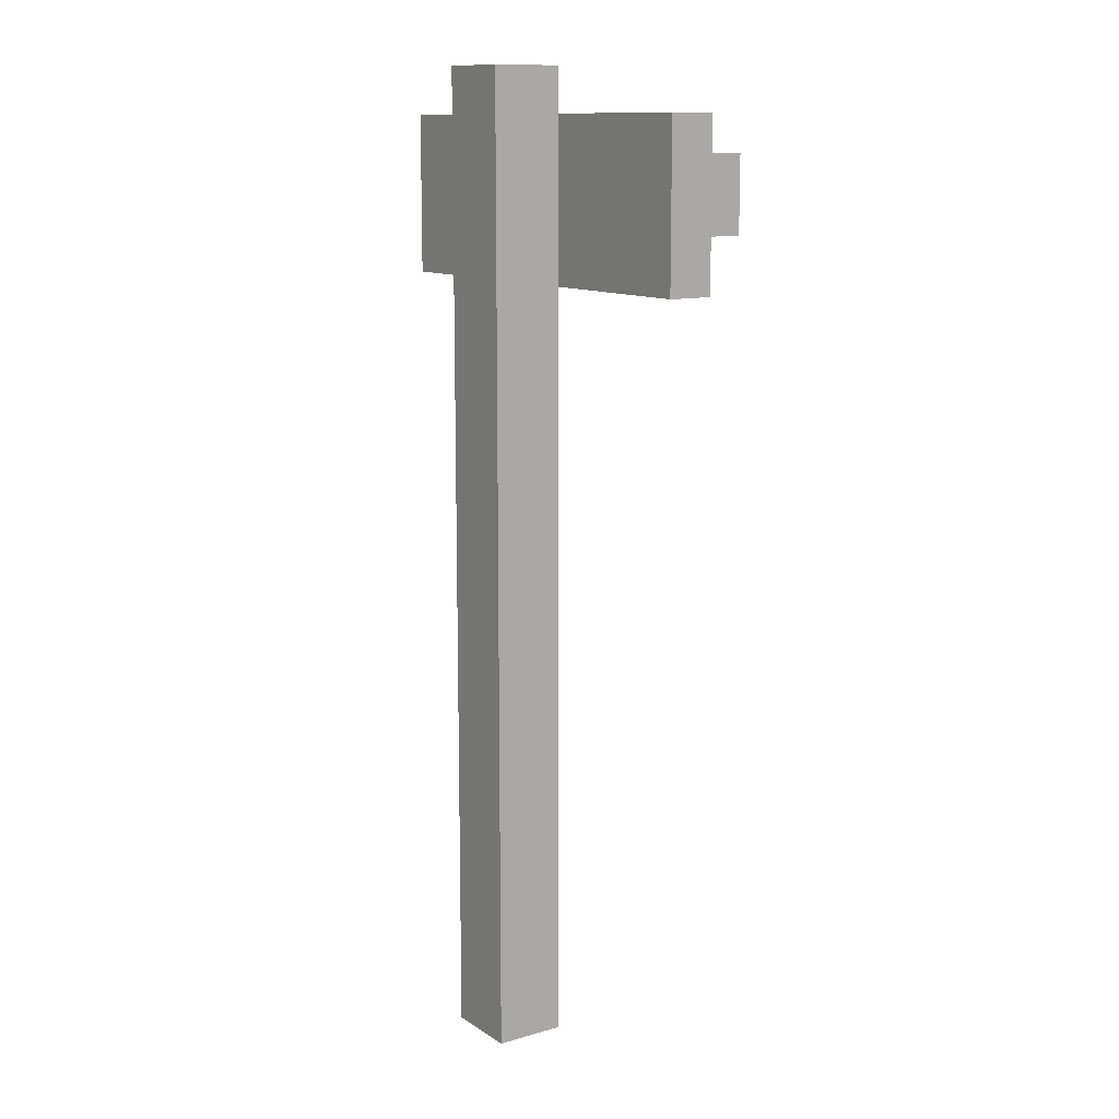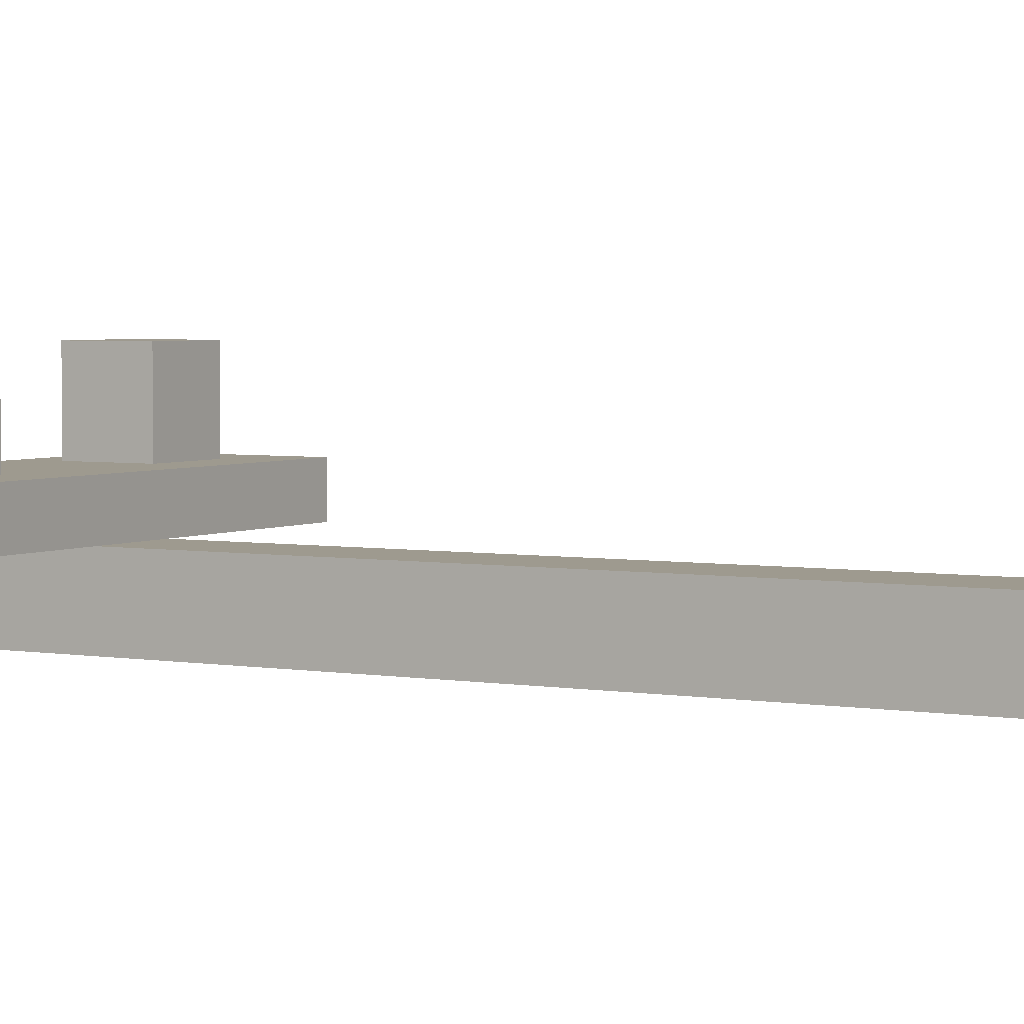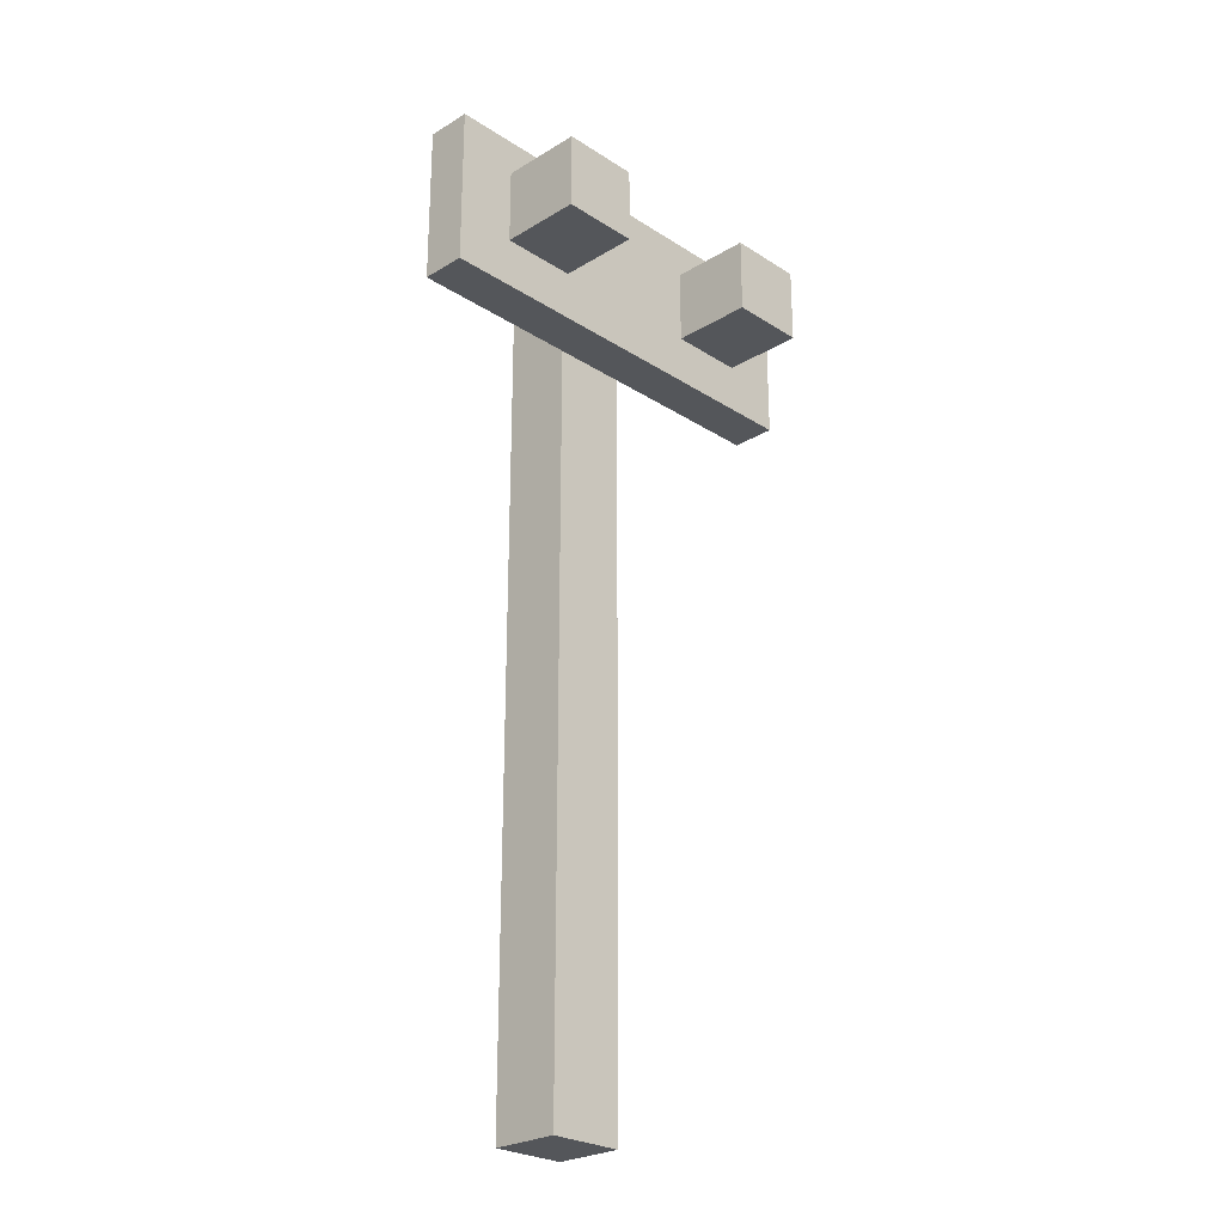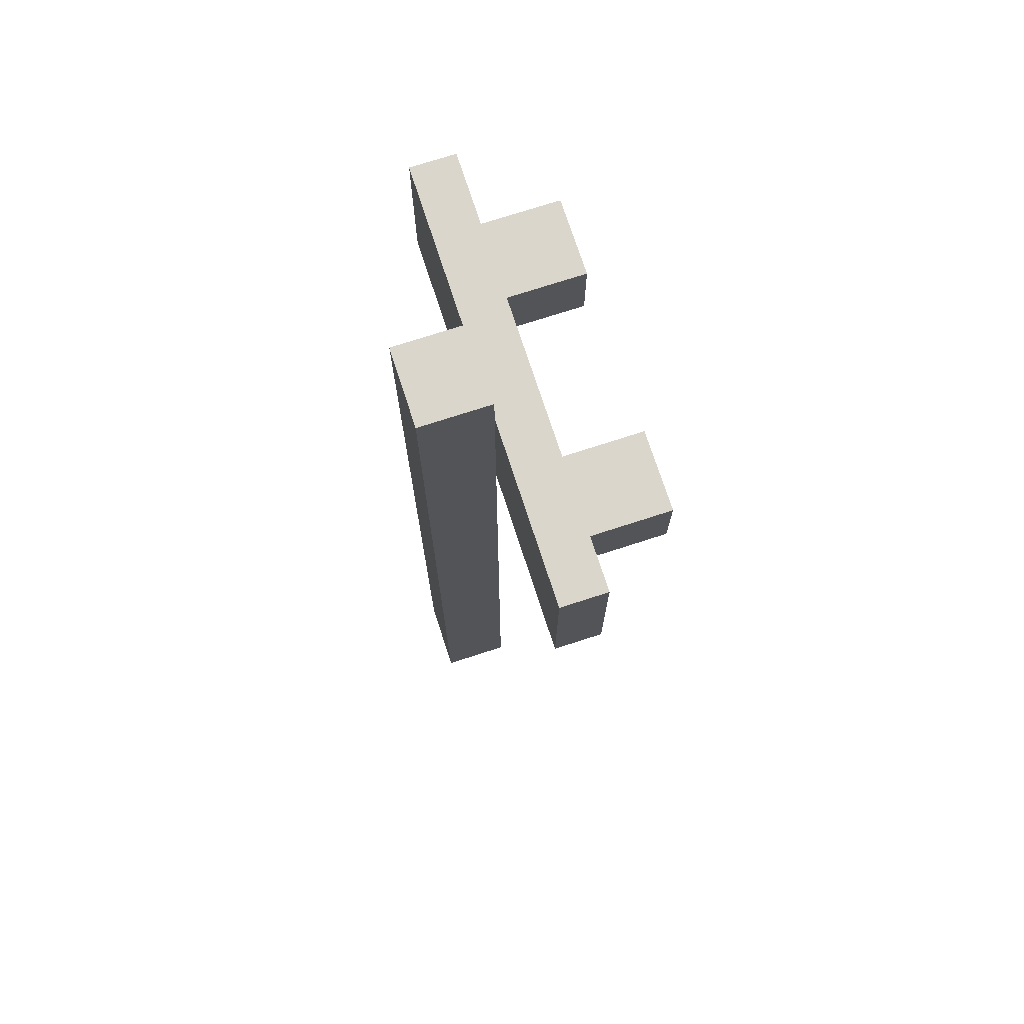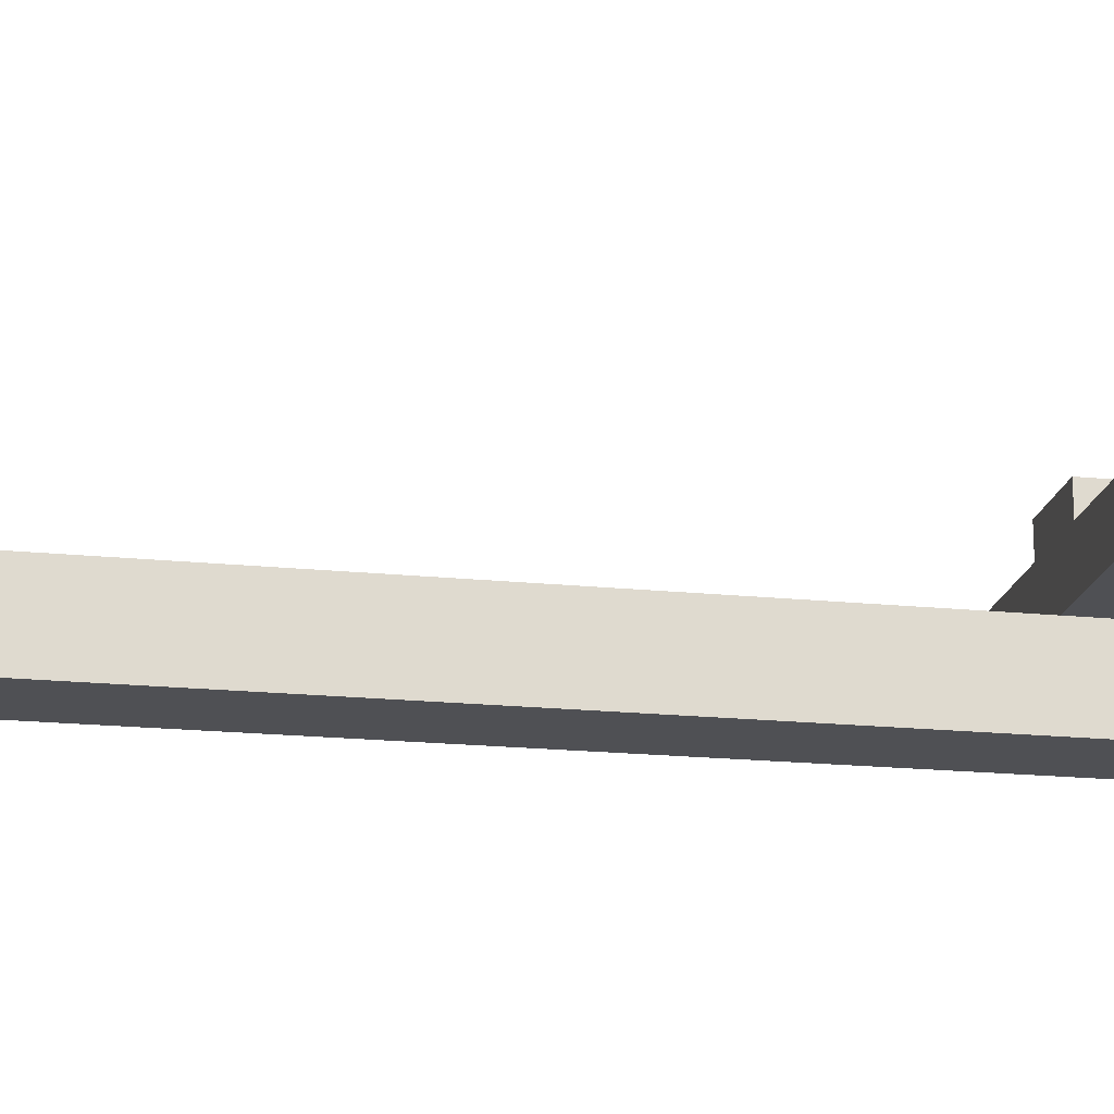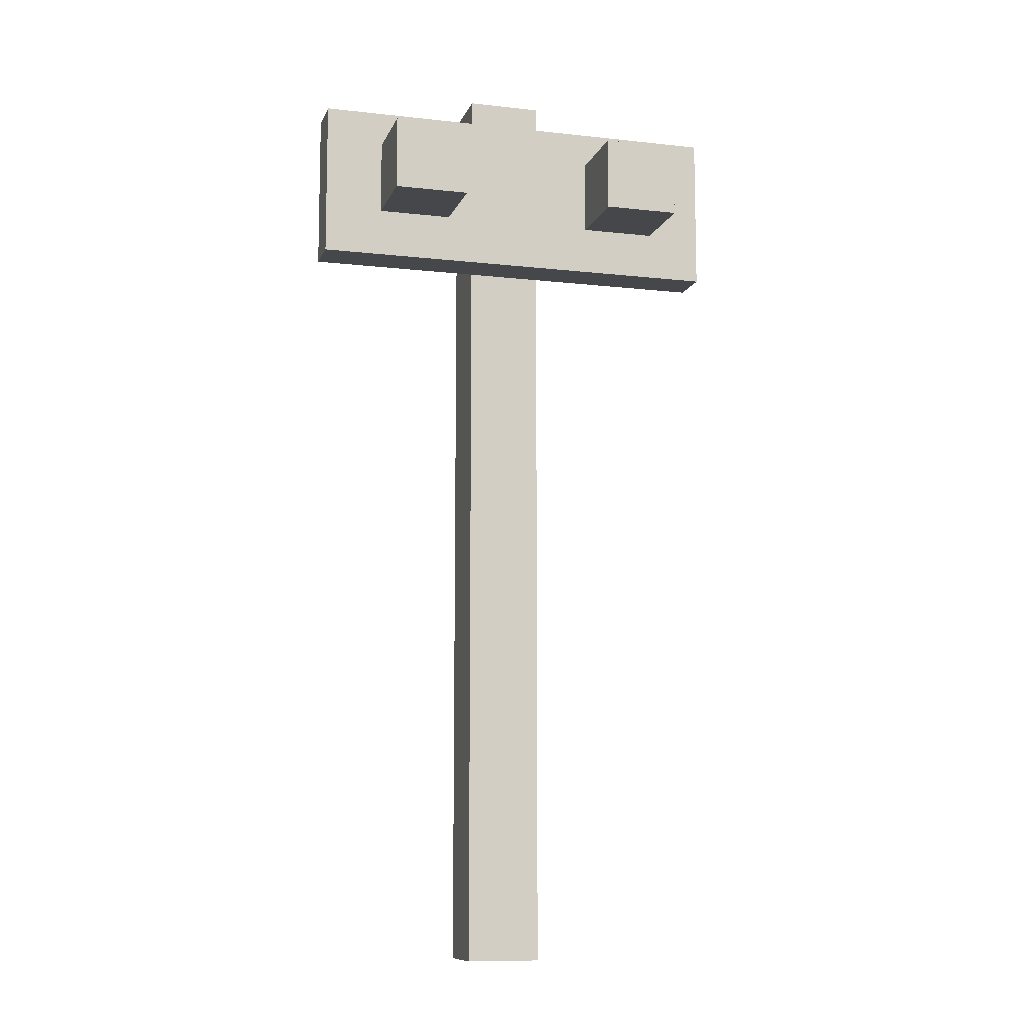
<metadata>
{"format":"obj","ext":"obj","renderer":"f3d","projection":"perspective","resolution":1024,"background":"white","views":[{"elev":11.9,"azim":-124.3,"up":"+Y"},{"elev":3.7,"azim":-59.4,"up":"+Z"},{"elev":-25.7,"azim":-45.8,"up":"+Y"},{"elev":73.6,"azim":-108.0,"up":"+Y"},{"elev":-19.2,"azim":79.2,"up":"+Z"},{"elev":-10.3,"azim":-15.8,"up":"+Y"}]}
</metadata>
<code>
v  -0.5632 0 0.4085
v  -0.5632 0 0.2931
v  -0.4368 0 0.2931
v  -0.4368 0 0.4085
v  -0.5632 1.595 0.4085
v  -0.4368 1.595 0.4085
v  -0.4368 1.595 0.2931
v  -0.5632 1.595 0.2931
v  -0.7534 1.337 0.4839
v  -0.7534 1.463 0.4839
v  -0.6261 1.463 0.4839
v  -0.6261 1.337 0.4839
v  -0.7534 1.337 0.6187
v  -0.6261 1.337 0.6187
v  -0.6261 1.463 0.6187
v  -0.7534 1.463 0.6187
v  -0.8538 1.255 0.4095
v  -0.8538 1.523 0.4095
v  -0.1413 1.523 0.4095
v  -0.1413 1.255 0.4095
v  -0.8538 1.255 0.4839
v  -0.1413 1.255 0.4839
v  -0.1413 1.523 0.4839
v  -0.8538 1.523 0.4839
v  -0.3625 1.337 0.4839
v  -0.3625 1.463 0.4839
v  -0.2352 1.463 0.4839
v  -0.2352 1.337 0.4839
v  -0.3625 1.337 0.6187
v  -0.2352 1.337 0.6187
v  -0.2352 1.463 0.6187
v  -0.3625 1.463 0.6187
o Box024
g Box024
f 1 2 3
f 3 4 1
f 5 6 7
f 7 8 5
f 1 4 6
f 6 5 1
f 4 3 7
f 7 6 4
f 3 2 8
f 8 7 3
f 2 1 5
f 5 8 2
f 9 10 11
f 11 12 9
f 13 14 15
f 15 16 13
f 9 12 14
f 14 13 9
f 12 11 15
f 15 14 12
f 11 10 16
f 16 15 11
f 10 9 13
f 13 16 10
f 17 18 19
f 19 20 17
f 21 22 23
f 23 24 21
f 17 20 22
f 22 21 17
f 20 19 23
f 23 22 20
f 19 18 24
f 24 23 19
f 18 17 21
f 21 24 18
f 25 26 27
f 27 28 25
f 29 30 31
f 31 32 29
f 25 28 30
f 30 29 25
f 28 27 31
f 31 30 28
f 27 26 32
f 32 31 27
f 26 25 29
f 29 32 26

</code>
